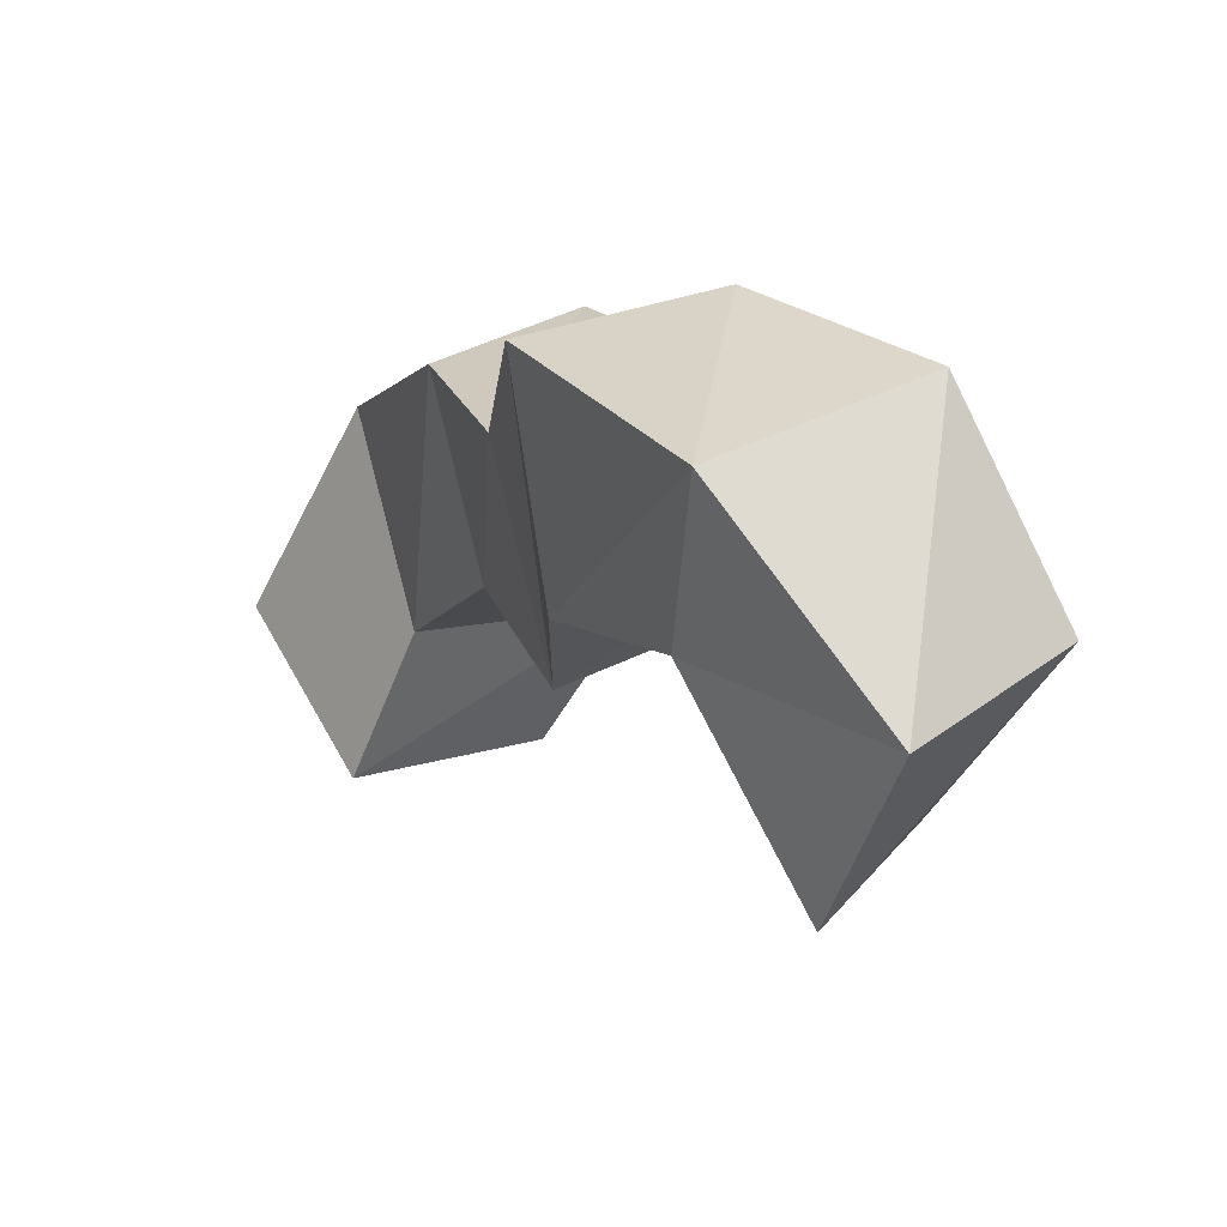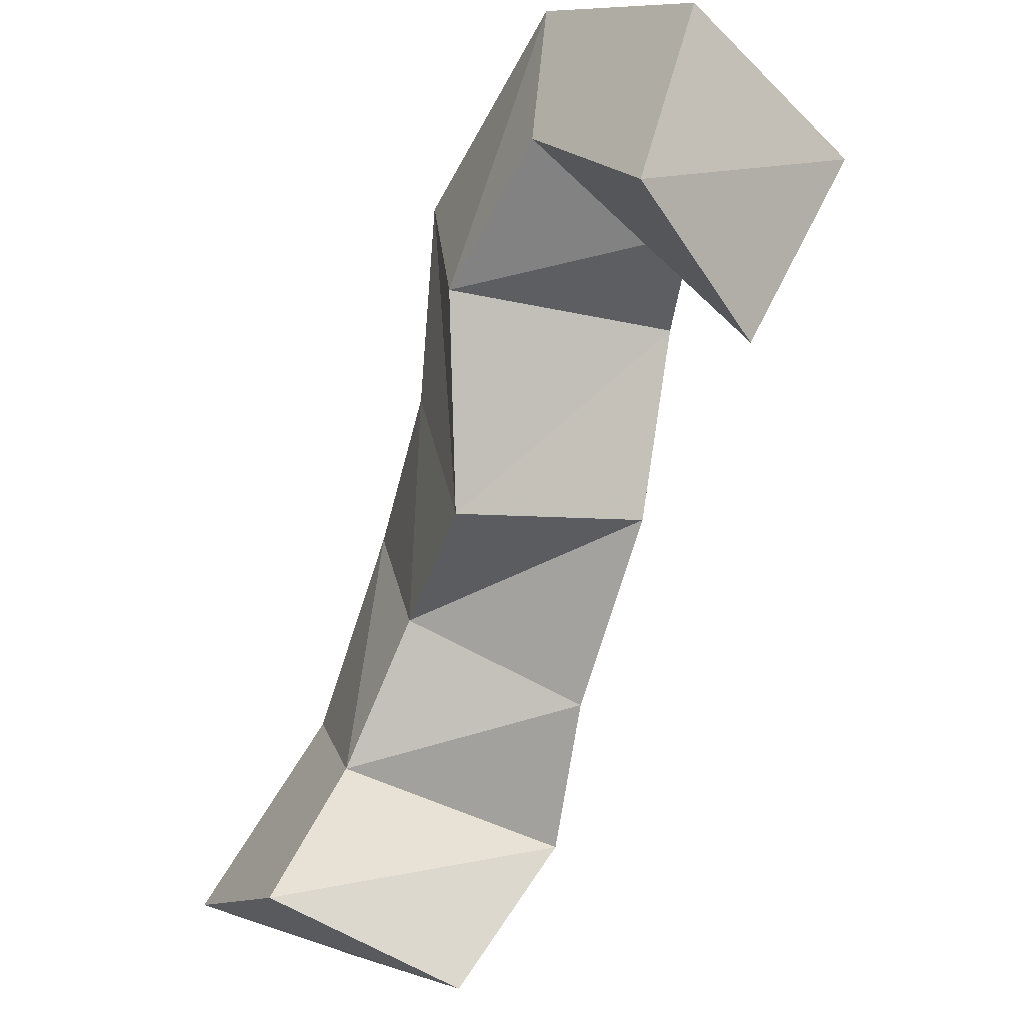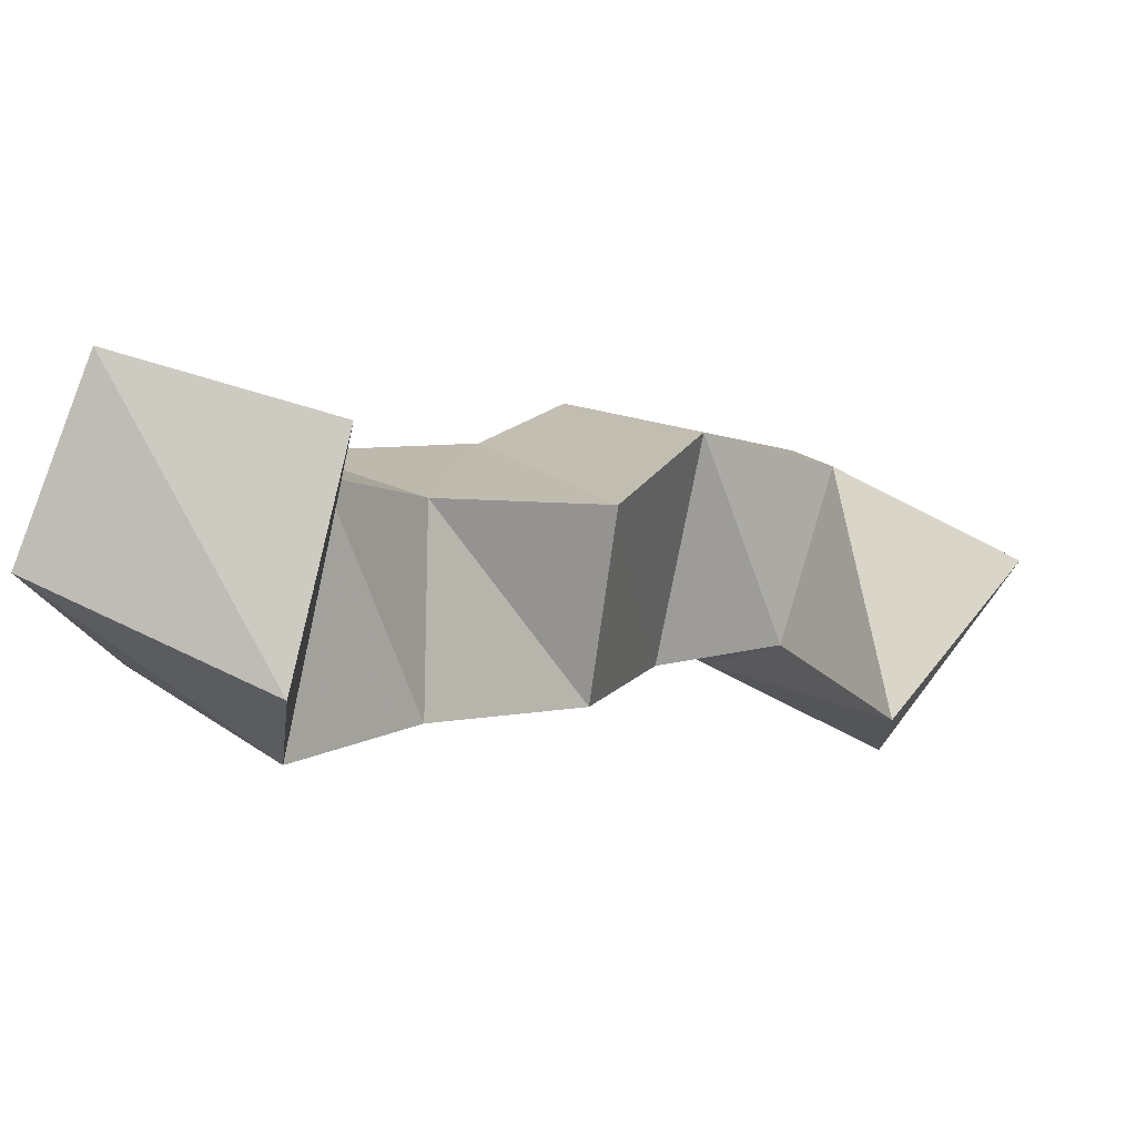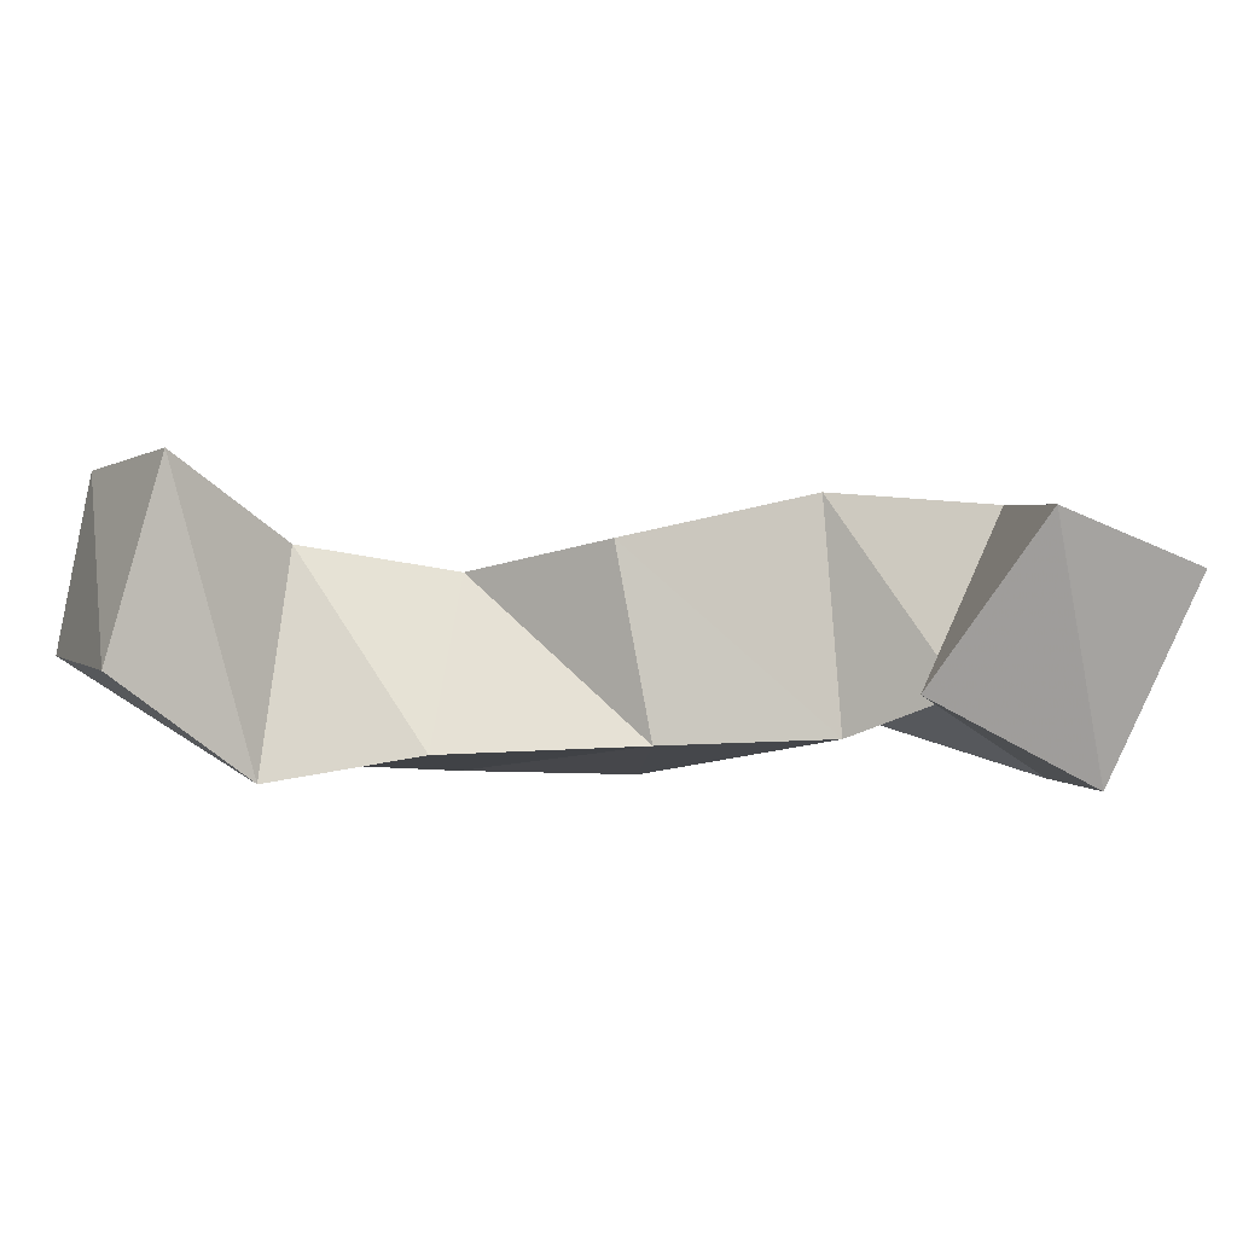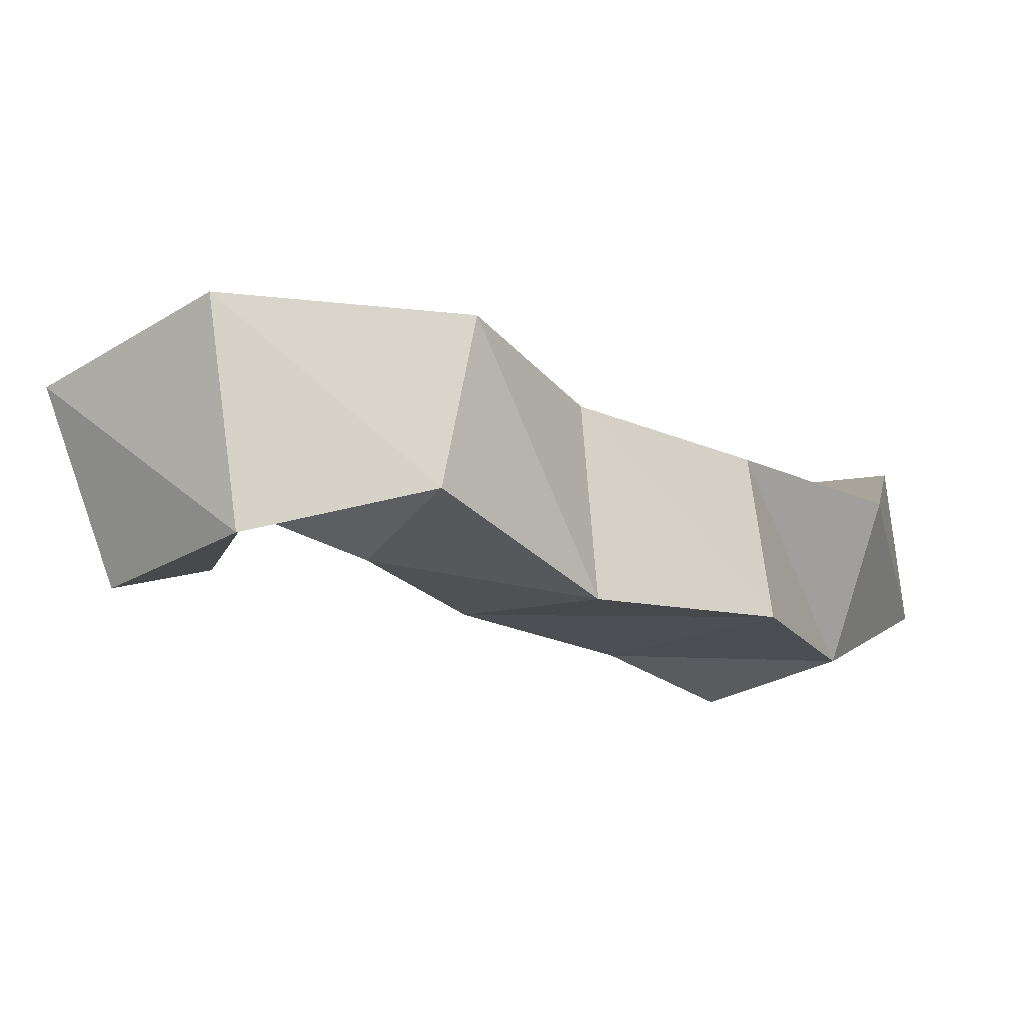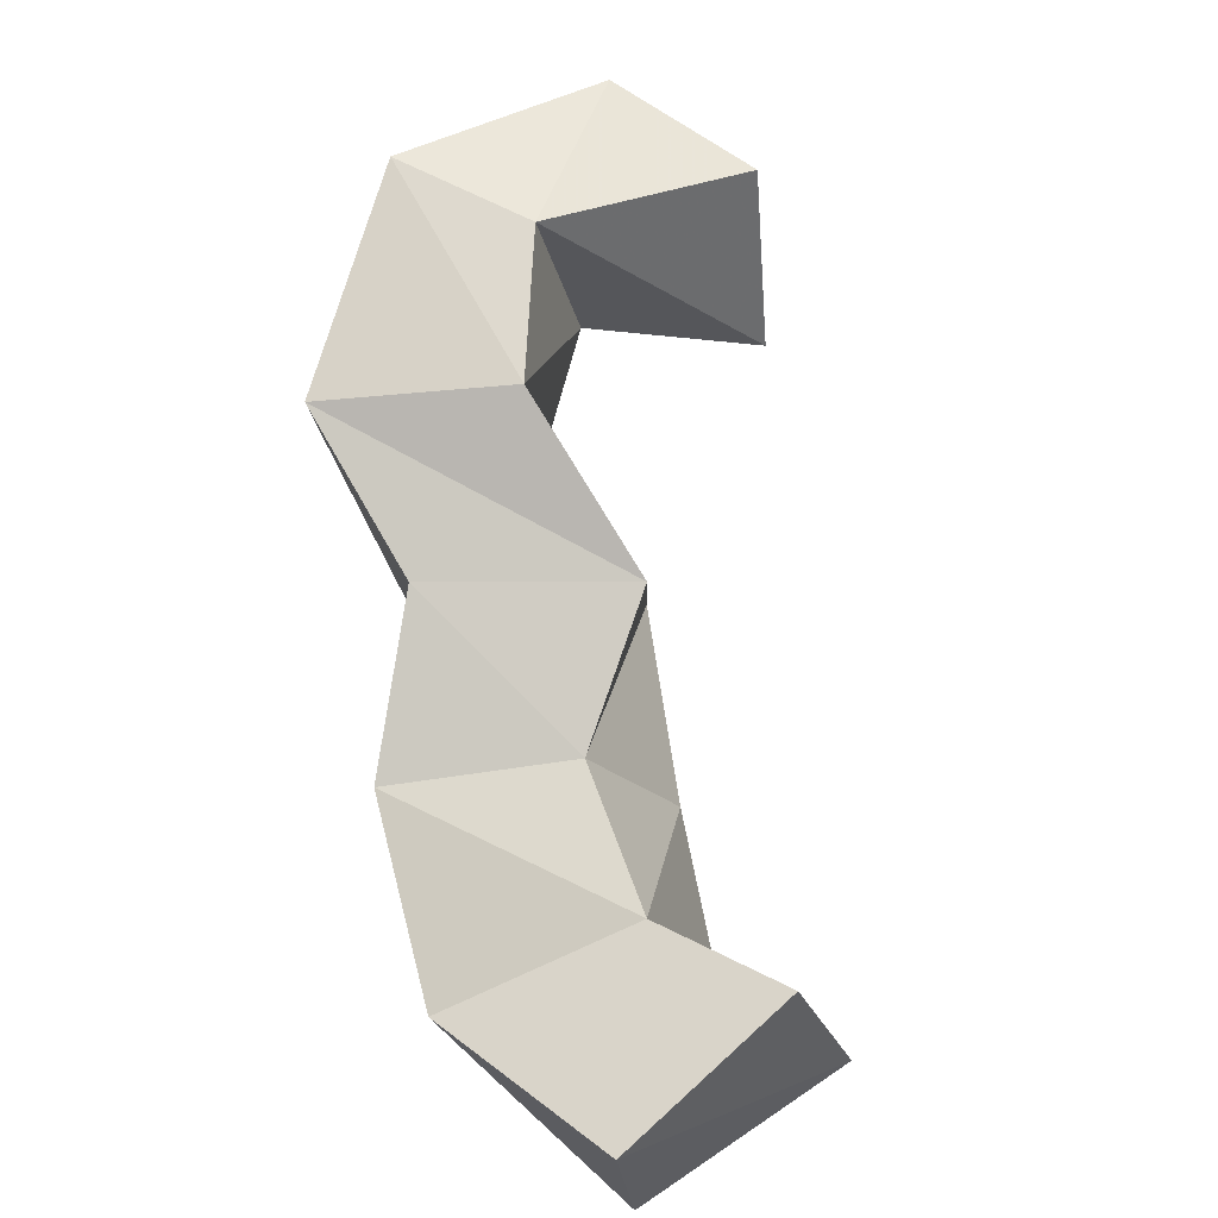
<metadata>
{"format":"obj","ext":"obj","renderer":"f3d","projection":"perspective","resolution":1024,"background":"white","views":[{"elev":50.4,"azim":-122.6,"up":"+Z"},{"elev":-23.4,"azim":-117.9,"up":"+Z"},{"elev":-75.1,"azim":163.3,"up":"+Z"},{"elev":-0.4,"azim":-130.8,"up":"+Y"},{"elev":-21.8,"azim":10.5,"up":"+Y"},{"elev":73.0,"azim":126.8,"up":"+Y"}]}
</metadata>
<code>
v 0.2479 0.1 0.3499
v 0.2334 0.1495 0.3682
v 0.2576 0.122 0.3011
v 0.2371 0.1623 0.3212
v 0.291 0.1 0.382
v 0.2855 0.1583 0.3953
v 0.2812 0.1212 0.3414
v 0.2807 0.1649 0.3547
v 0.3384 0.1127 0.3701
v 0.3473 0.1576 0.3722
v 0.3101 0.1102 0.3313
v 0.3162 0.1685 0.3309
v 0.369 0.1 0.319
v 0.3663 0.1516 0.3269
v 0.3269 0.1093 0.2867
v 0.3346 0.157 0.2817
v 0.4126 0.1 0.2964
v 0.4082 0.1421 0.3051
v 0.3628 0.1071 0.2498
v 0.375 0.1496 0.2692
v 0.4261 0.1035 0.2441
v 0.4423 0.1435 0.2625
v 0.3886 0.1004 0.2201
v 0.3972 0.1561 0.2354
v 0.4477 0.1297 0.2008
v 0.4445 0.1746 0.2086
v 0.3909 0.1268 0.1811
v 0.3936 0.1771 0.1987
f 1 2 4
f 3 1 4
f 2 6 8
f 4 2 8
f 6 5 7
f 8 6 7
f 5 1 3
f 7 5 3
f 8 7 3
f 4 8 3
f 2 1 5
f 6 2 5
f 5 6 8
f 7 5 8
f 6 10 12
f 8 6 12
f 10 9 11
f 12 10 11
f 9 5 7
f 11 9 7
f 12 11 7
f 8 12 7
f 6 5 9
f 10 6 9
f 9 10 12
f 11 9 12
f 10 14 16
f 12 10 16
f 14 13 15
f 16 14 15
f 13 9 11
f 15 13 11
f 16 15 11
f 12 16 11
f 10 9 13
f 14 10 13
f 13 14 16
f 15 13 16
f 14 18 20
f 16 14 20
f 18 17 19
f 20 18 19
f 17 13 15
f 19 17 15
f 20 19 15
f 16 20 15
f 14 13 17
f 18 14 17
f 17 18 20
f 19 17 20
f 18 22 24
f 20 18 24
f 22 21 23
f 24 22 23
f 21 17 19
f 23 21 19
f 24 23 19
f 20 24 19
f 18 17 21
f 22 18 21
f 21 22 24
f 23 21 24
f 22 26 28
f 24 22 28
f 26 25 27
f 28 26 27
f 25 21 23
f 27 25 23
f 28 27 23
f 24 28 23
f 22 21 25
f 26 22 25

</code>
